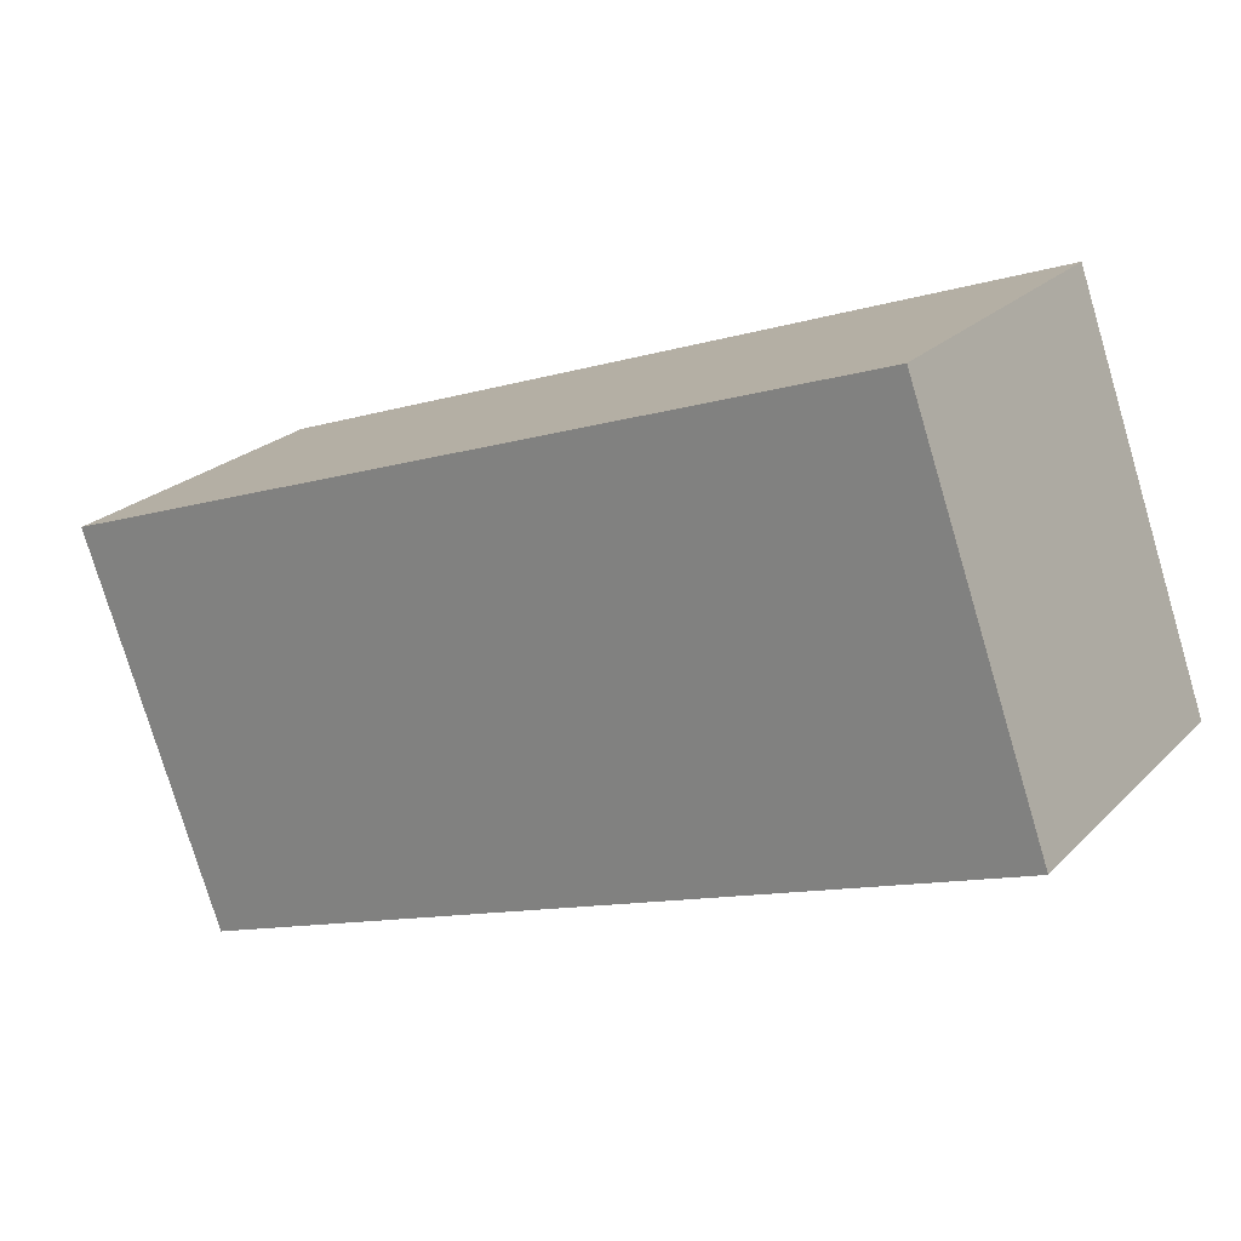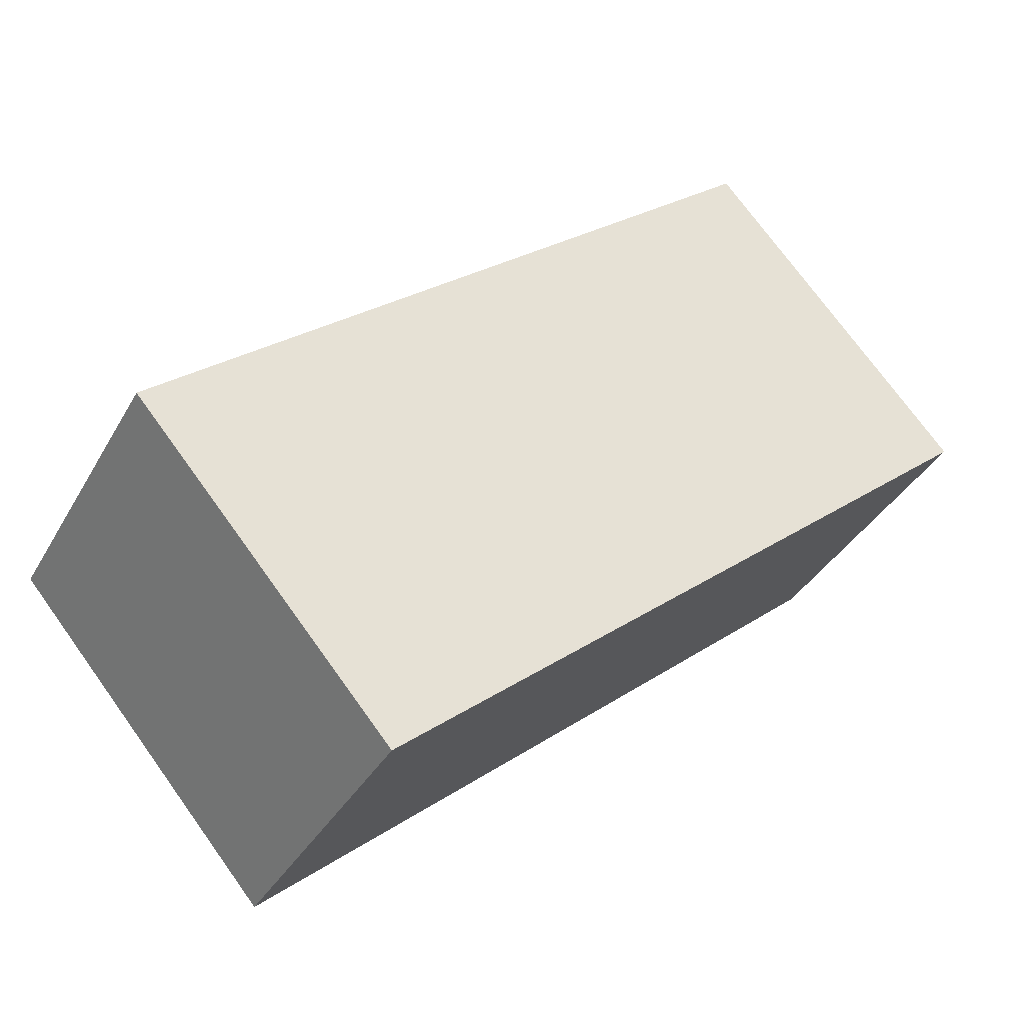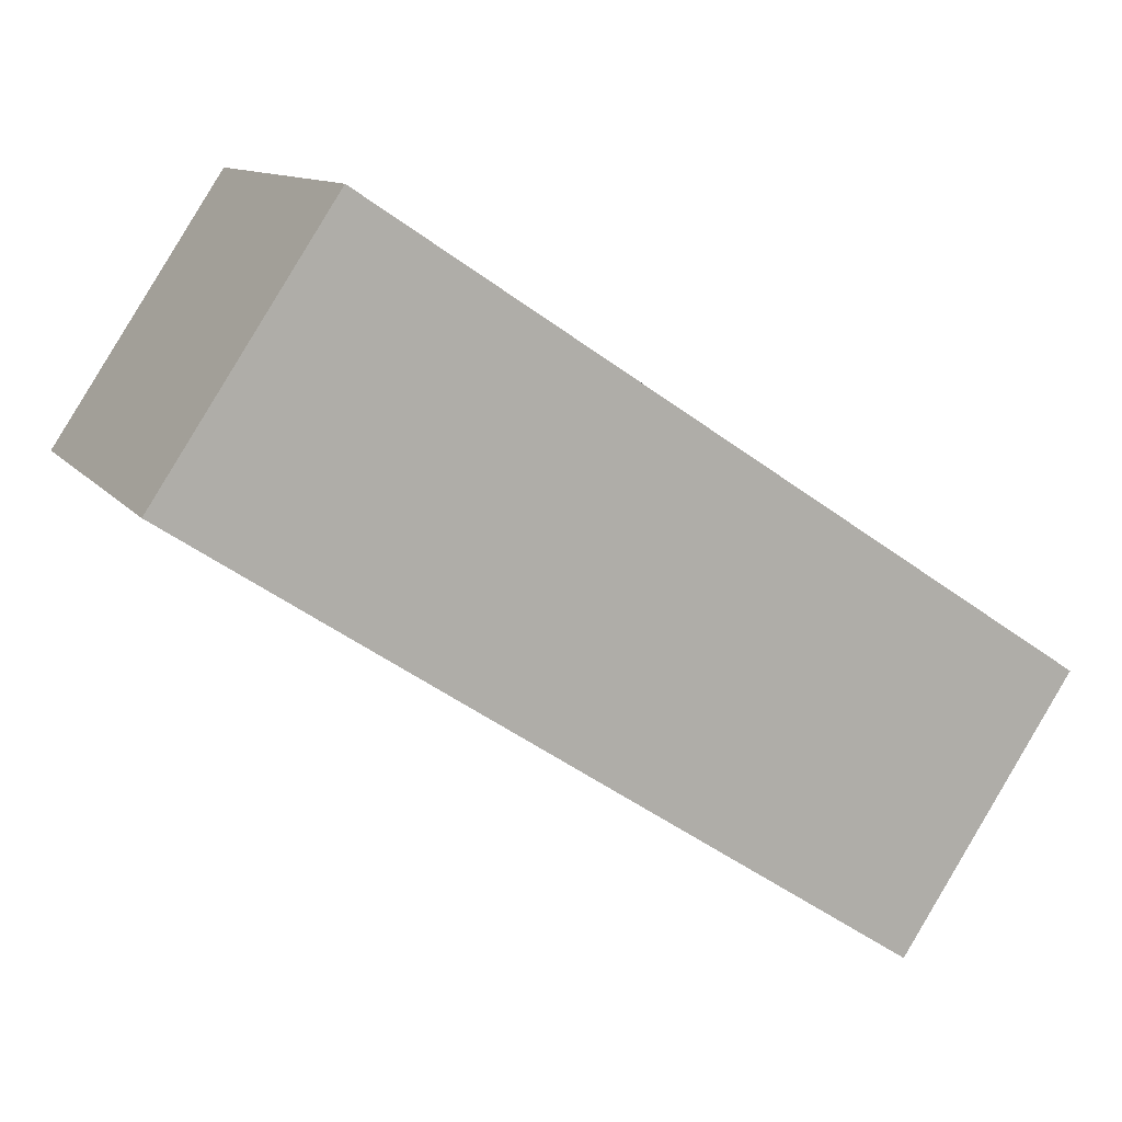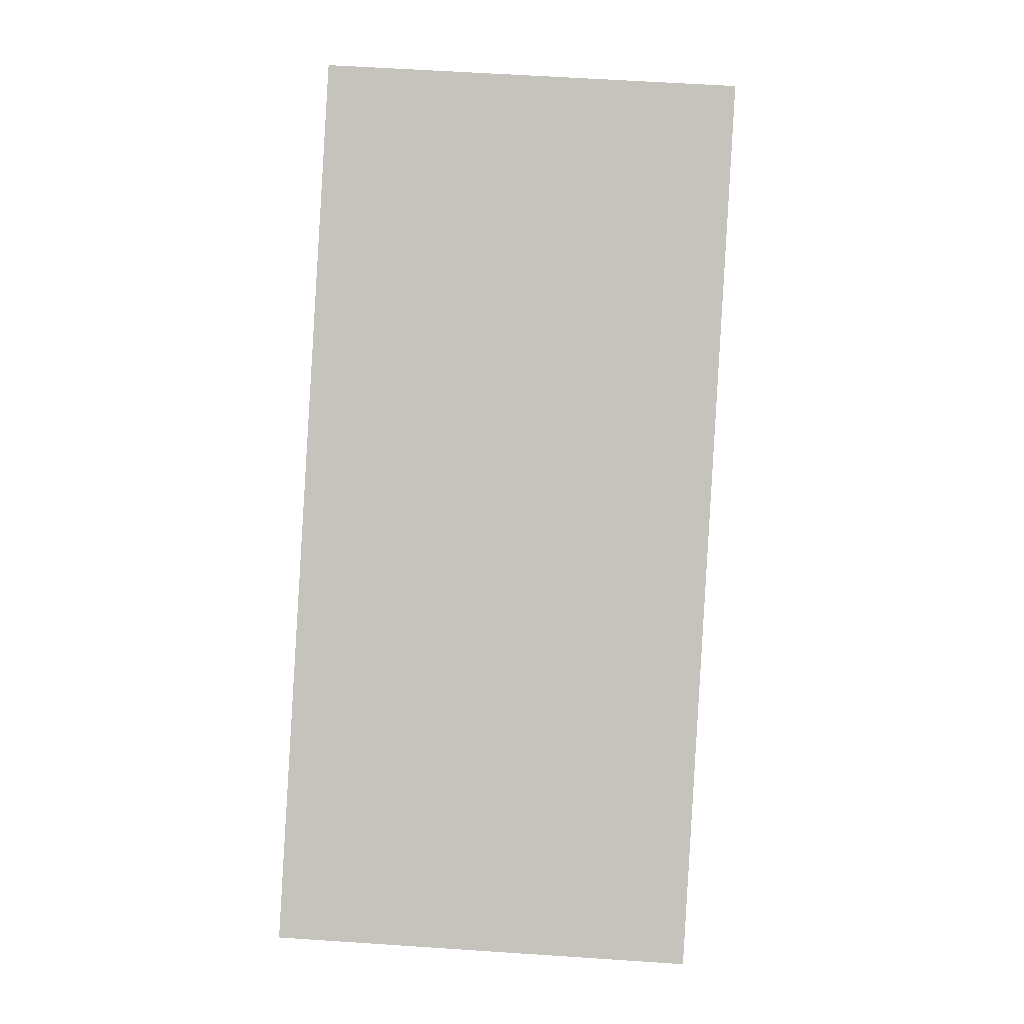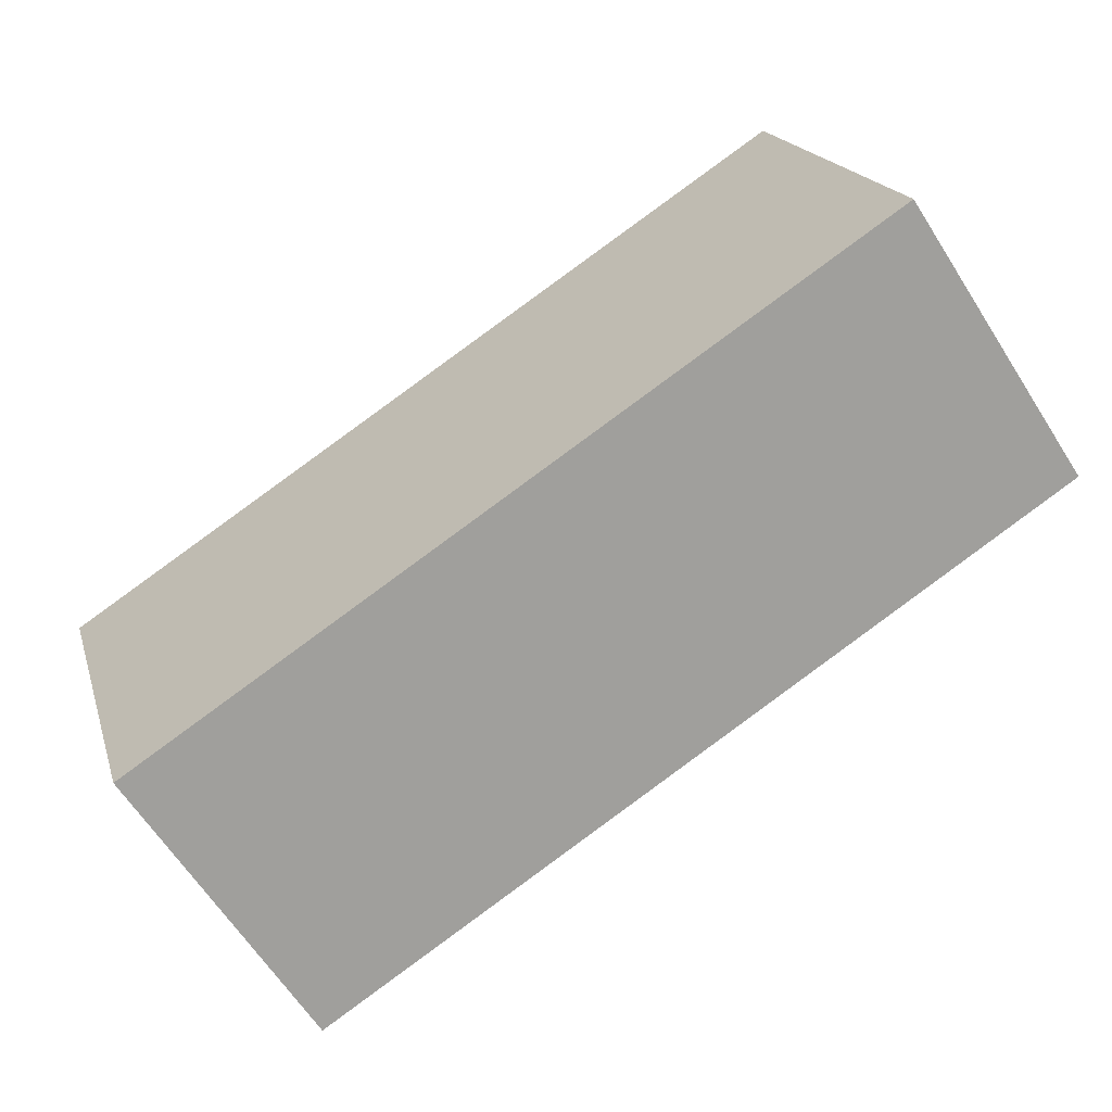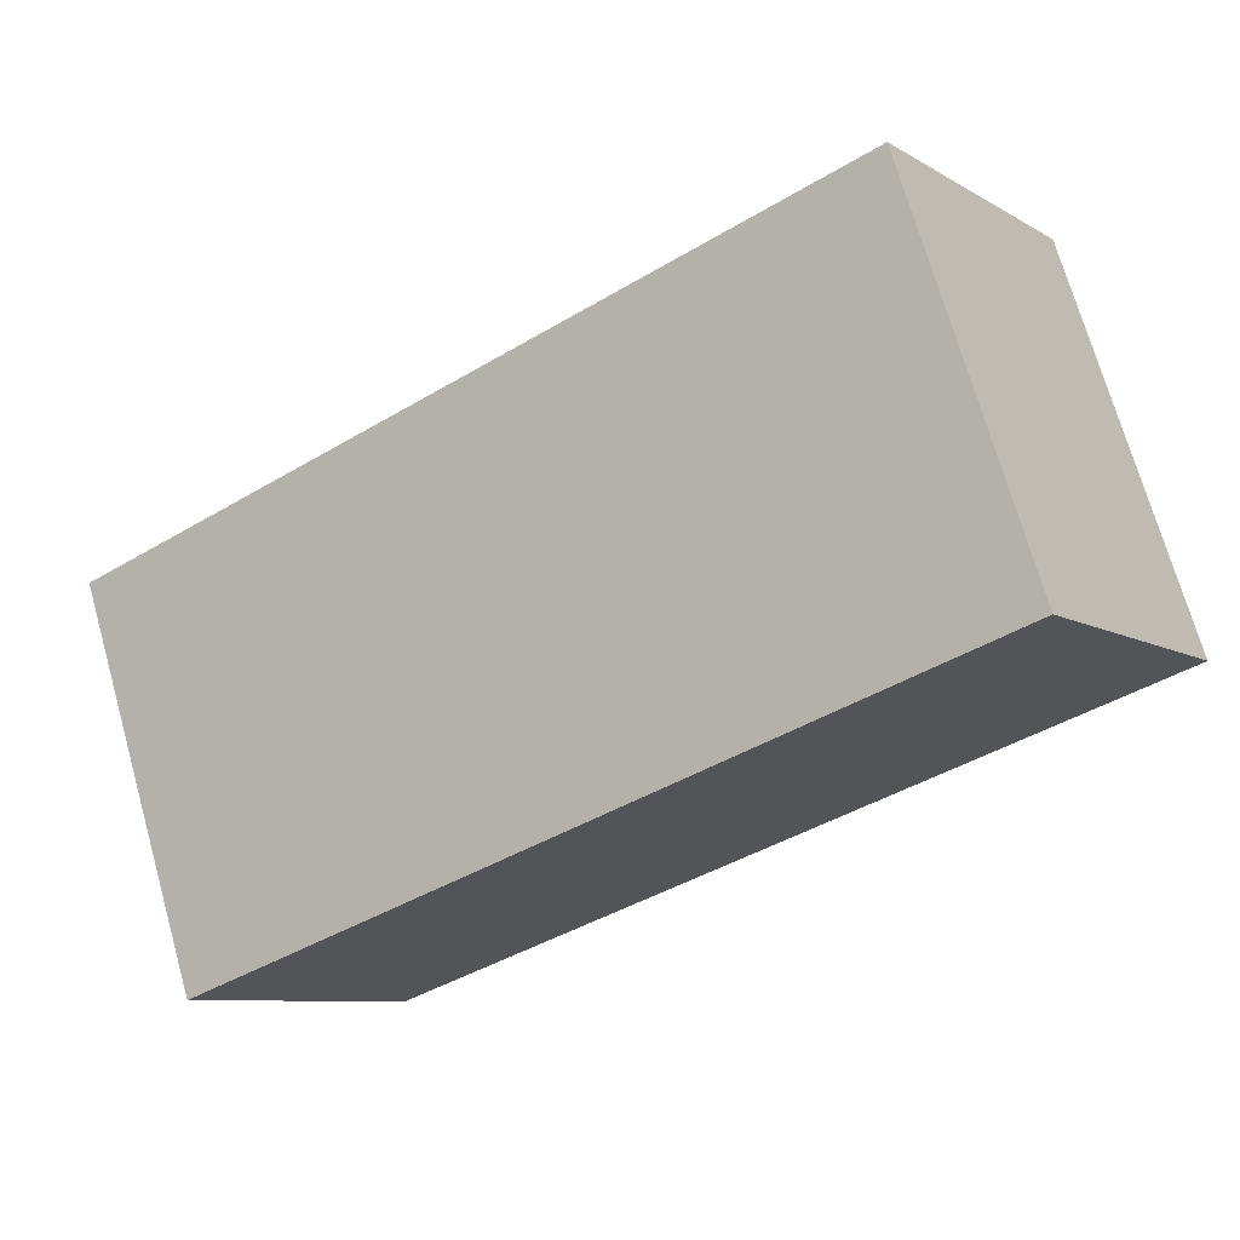
<metadata>
{"format":"obj","ext":"obj","renderer":"f3d","projection":"perspective","resolution":1024,"background":"white","views":[{"elev":-77.7,"azim":16.6,"up":"+Z"},{"elev":73.8,"azim":-35.8,"up":"+Z"},{"elev":11.1,"azim":-21.9,"up":"+Z"},{"elev":57.4,"azim":94.0,"up":"+Z"},{"elev":18.6,"azim":165.4,"up":"+Z"},{"elev":71.7,"azim":164.2,"up":"+Z"}]}
</metadata>
<code>
v  4.61 2.055 -1.075
v  0 2.055 1.258e-16
v  0.911 2.055 1.371
v  3.712 2.055 -2.448
v  0.911 -8.395e-17 1.371
v  4.61 6.582e-17 -1.075
v  3.712 1.499e-16 -2.448
v  0 0 0
g defaultobject
f 1 2 3
f 2 1 4
f 5 1 3
f 1 5 6
f 6 4 1
f 4 6 7
f 7 2 4
f 2 7 8
f 8 3 2
f 3 8 5
f 5 7 6
f 7 5 8

</code>
